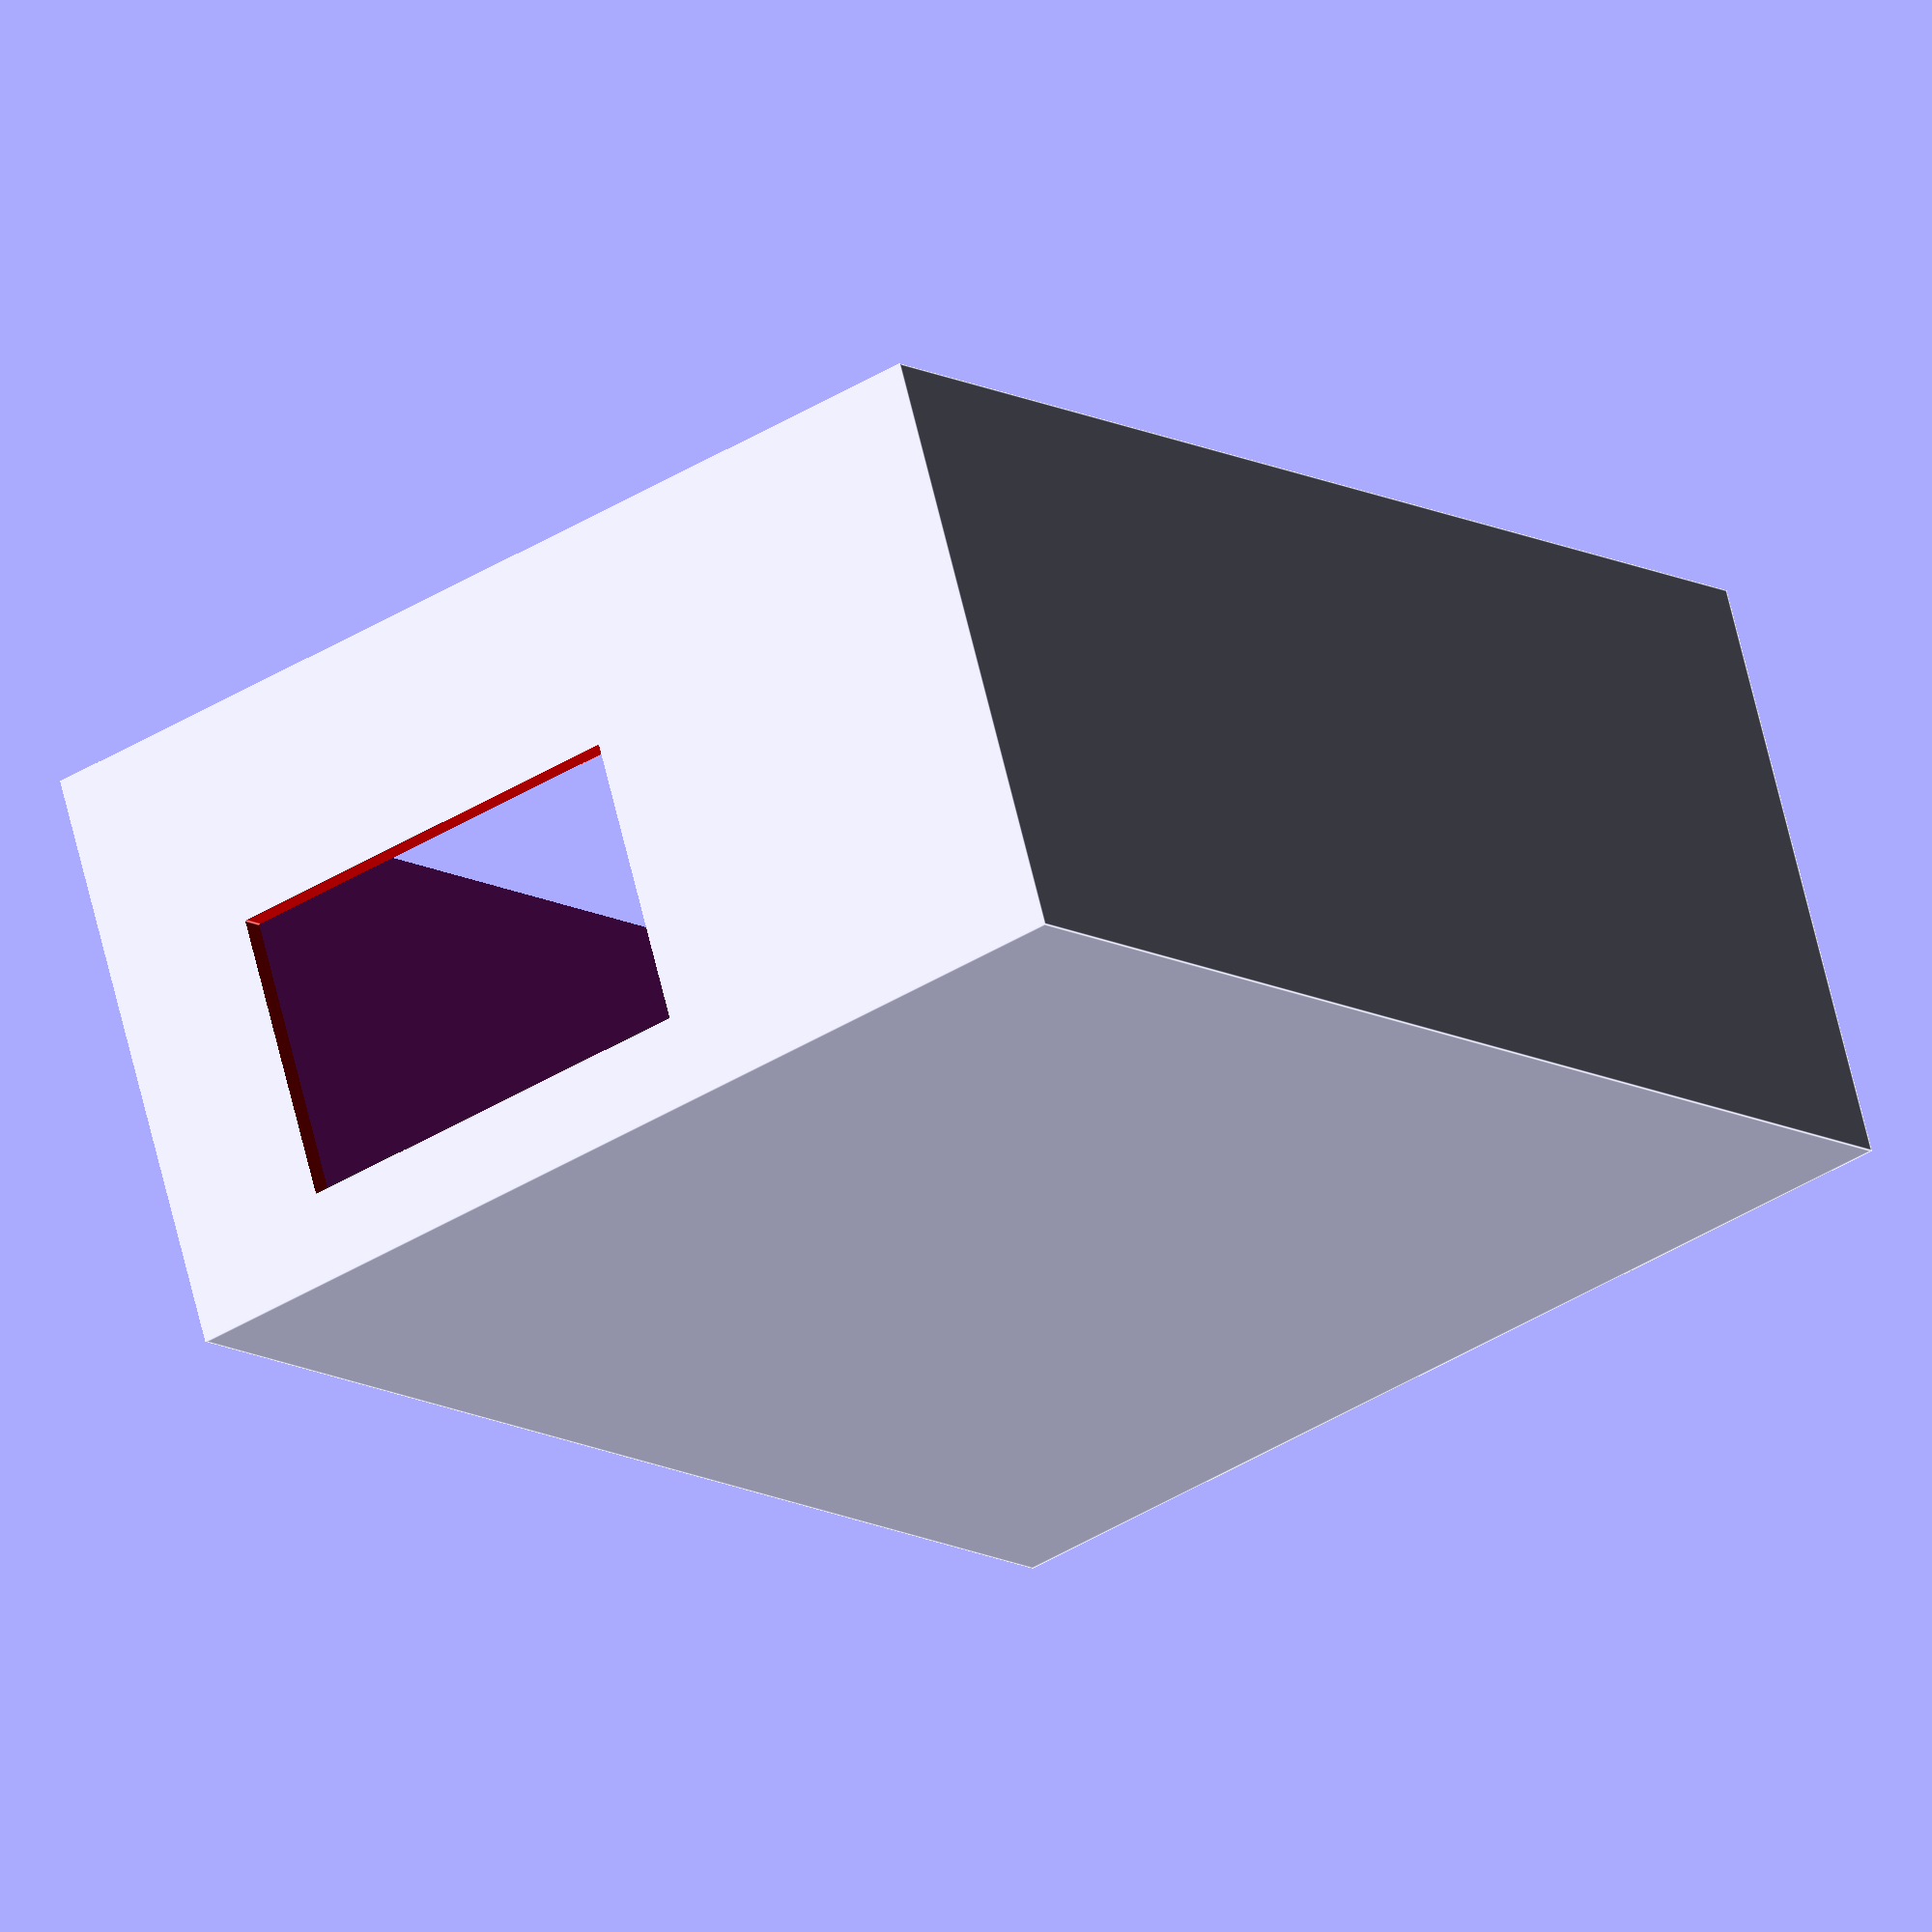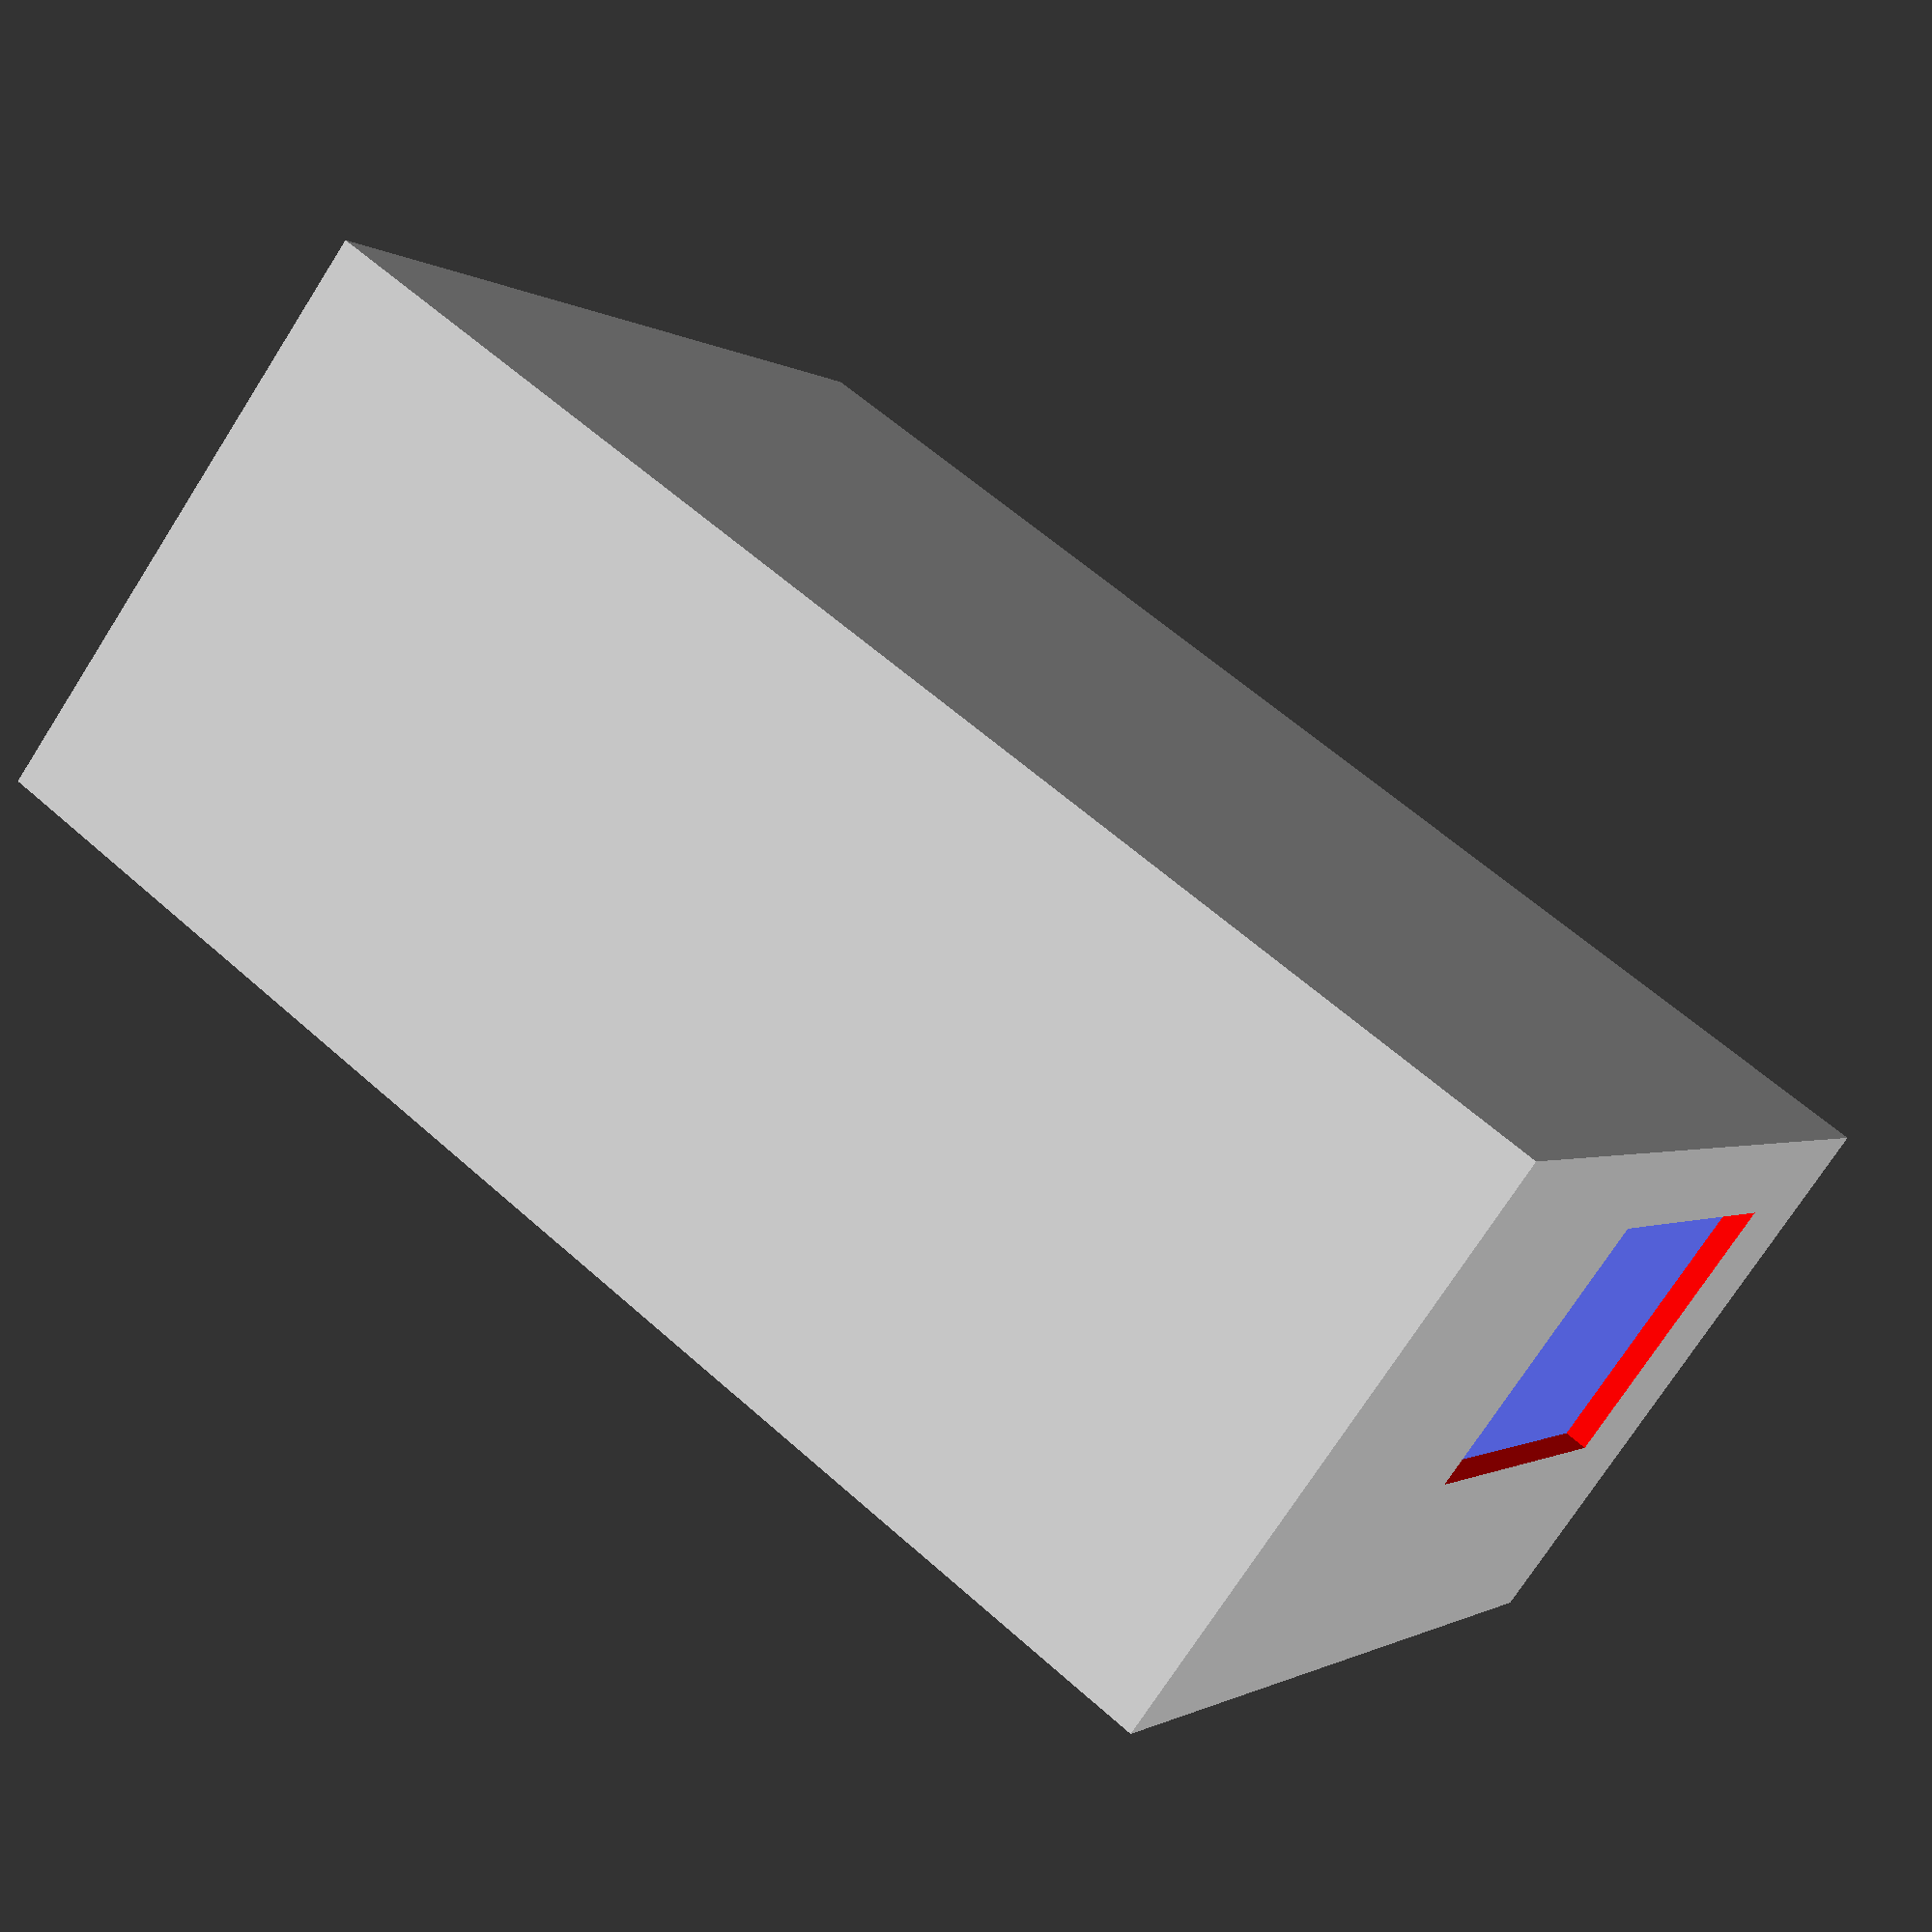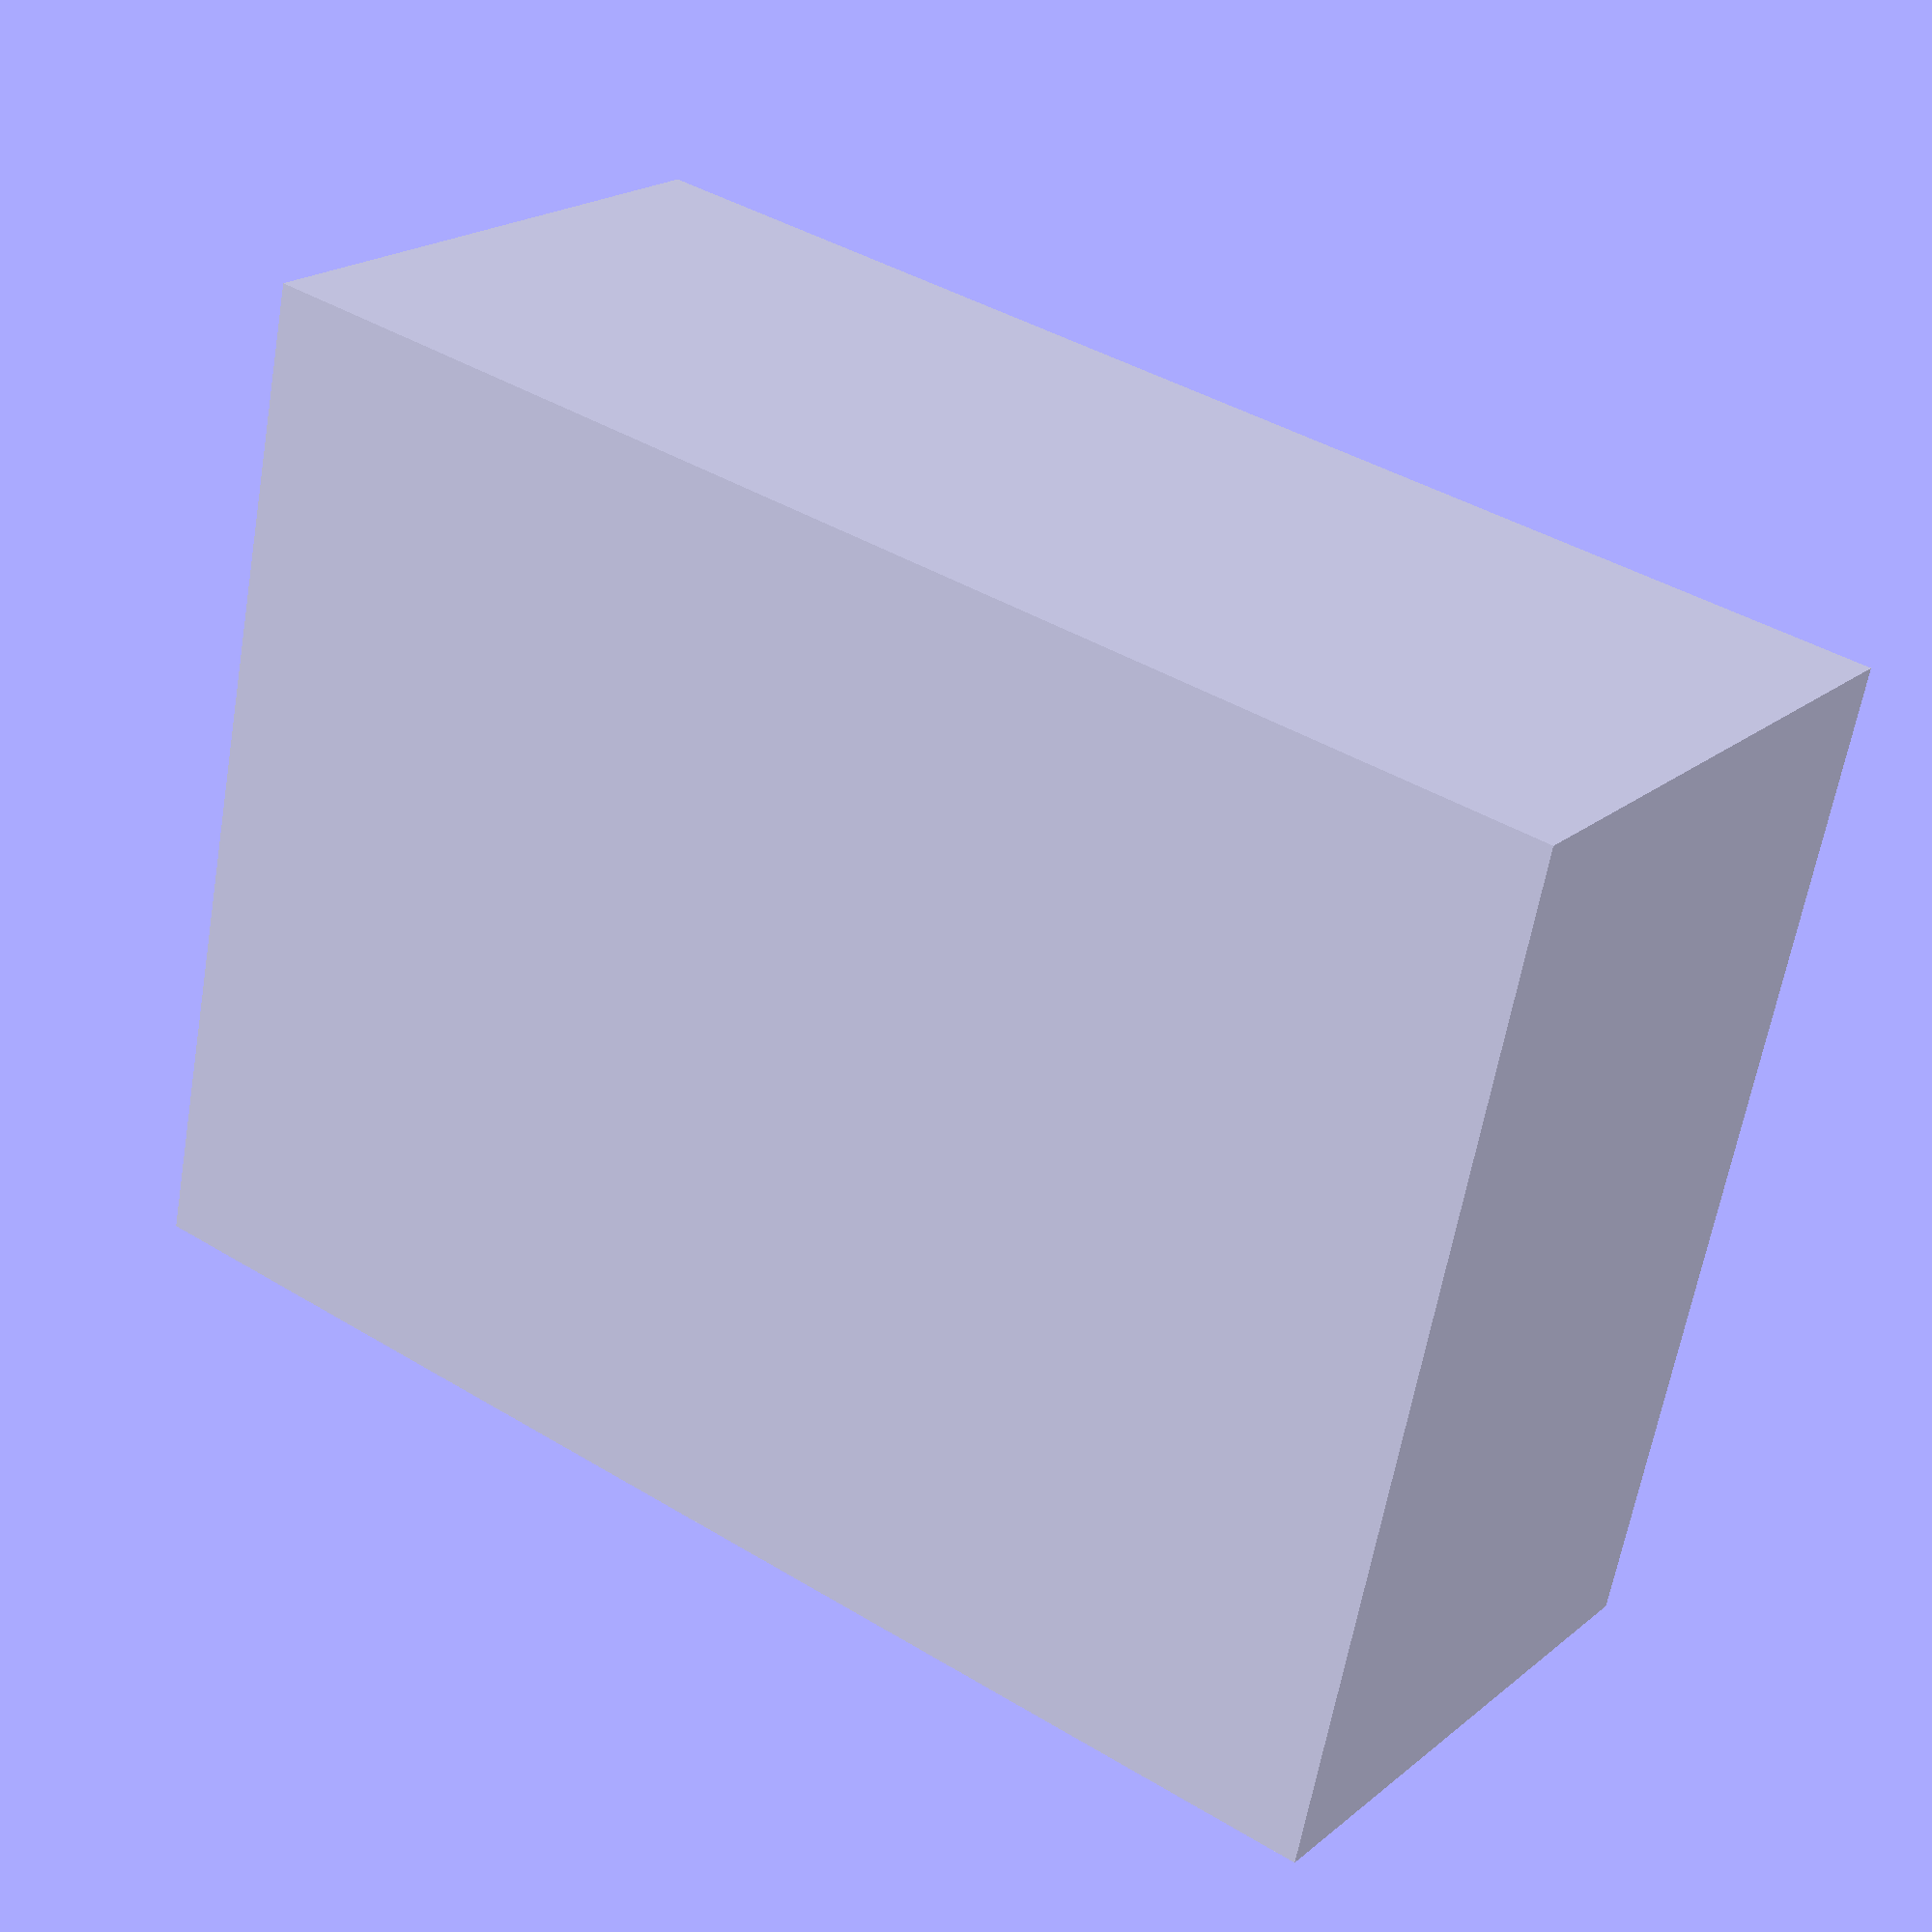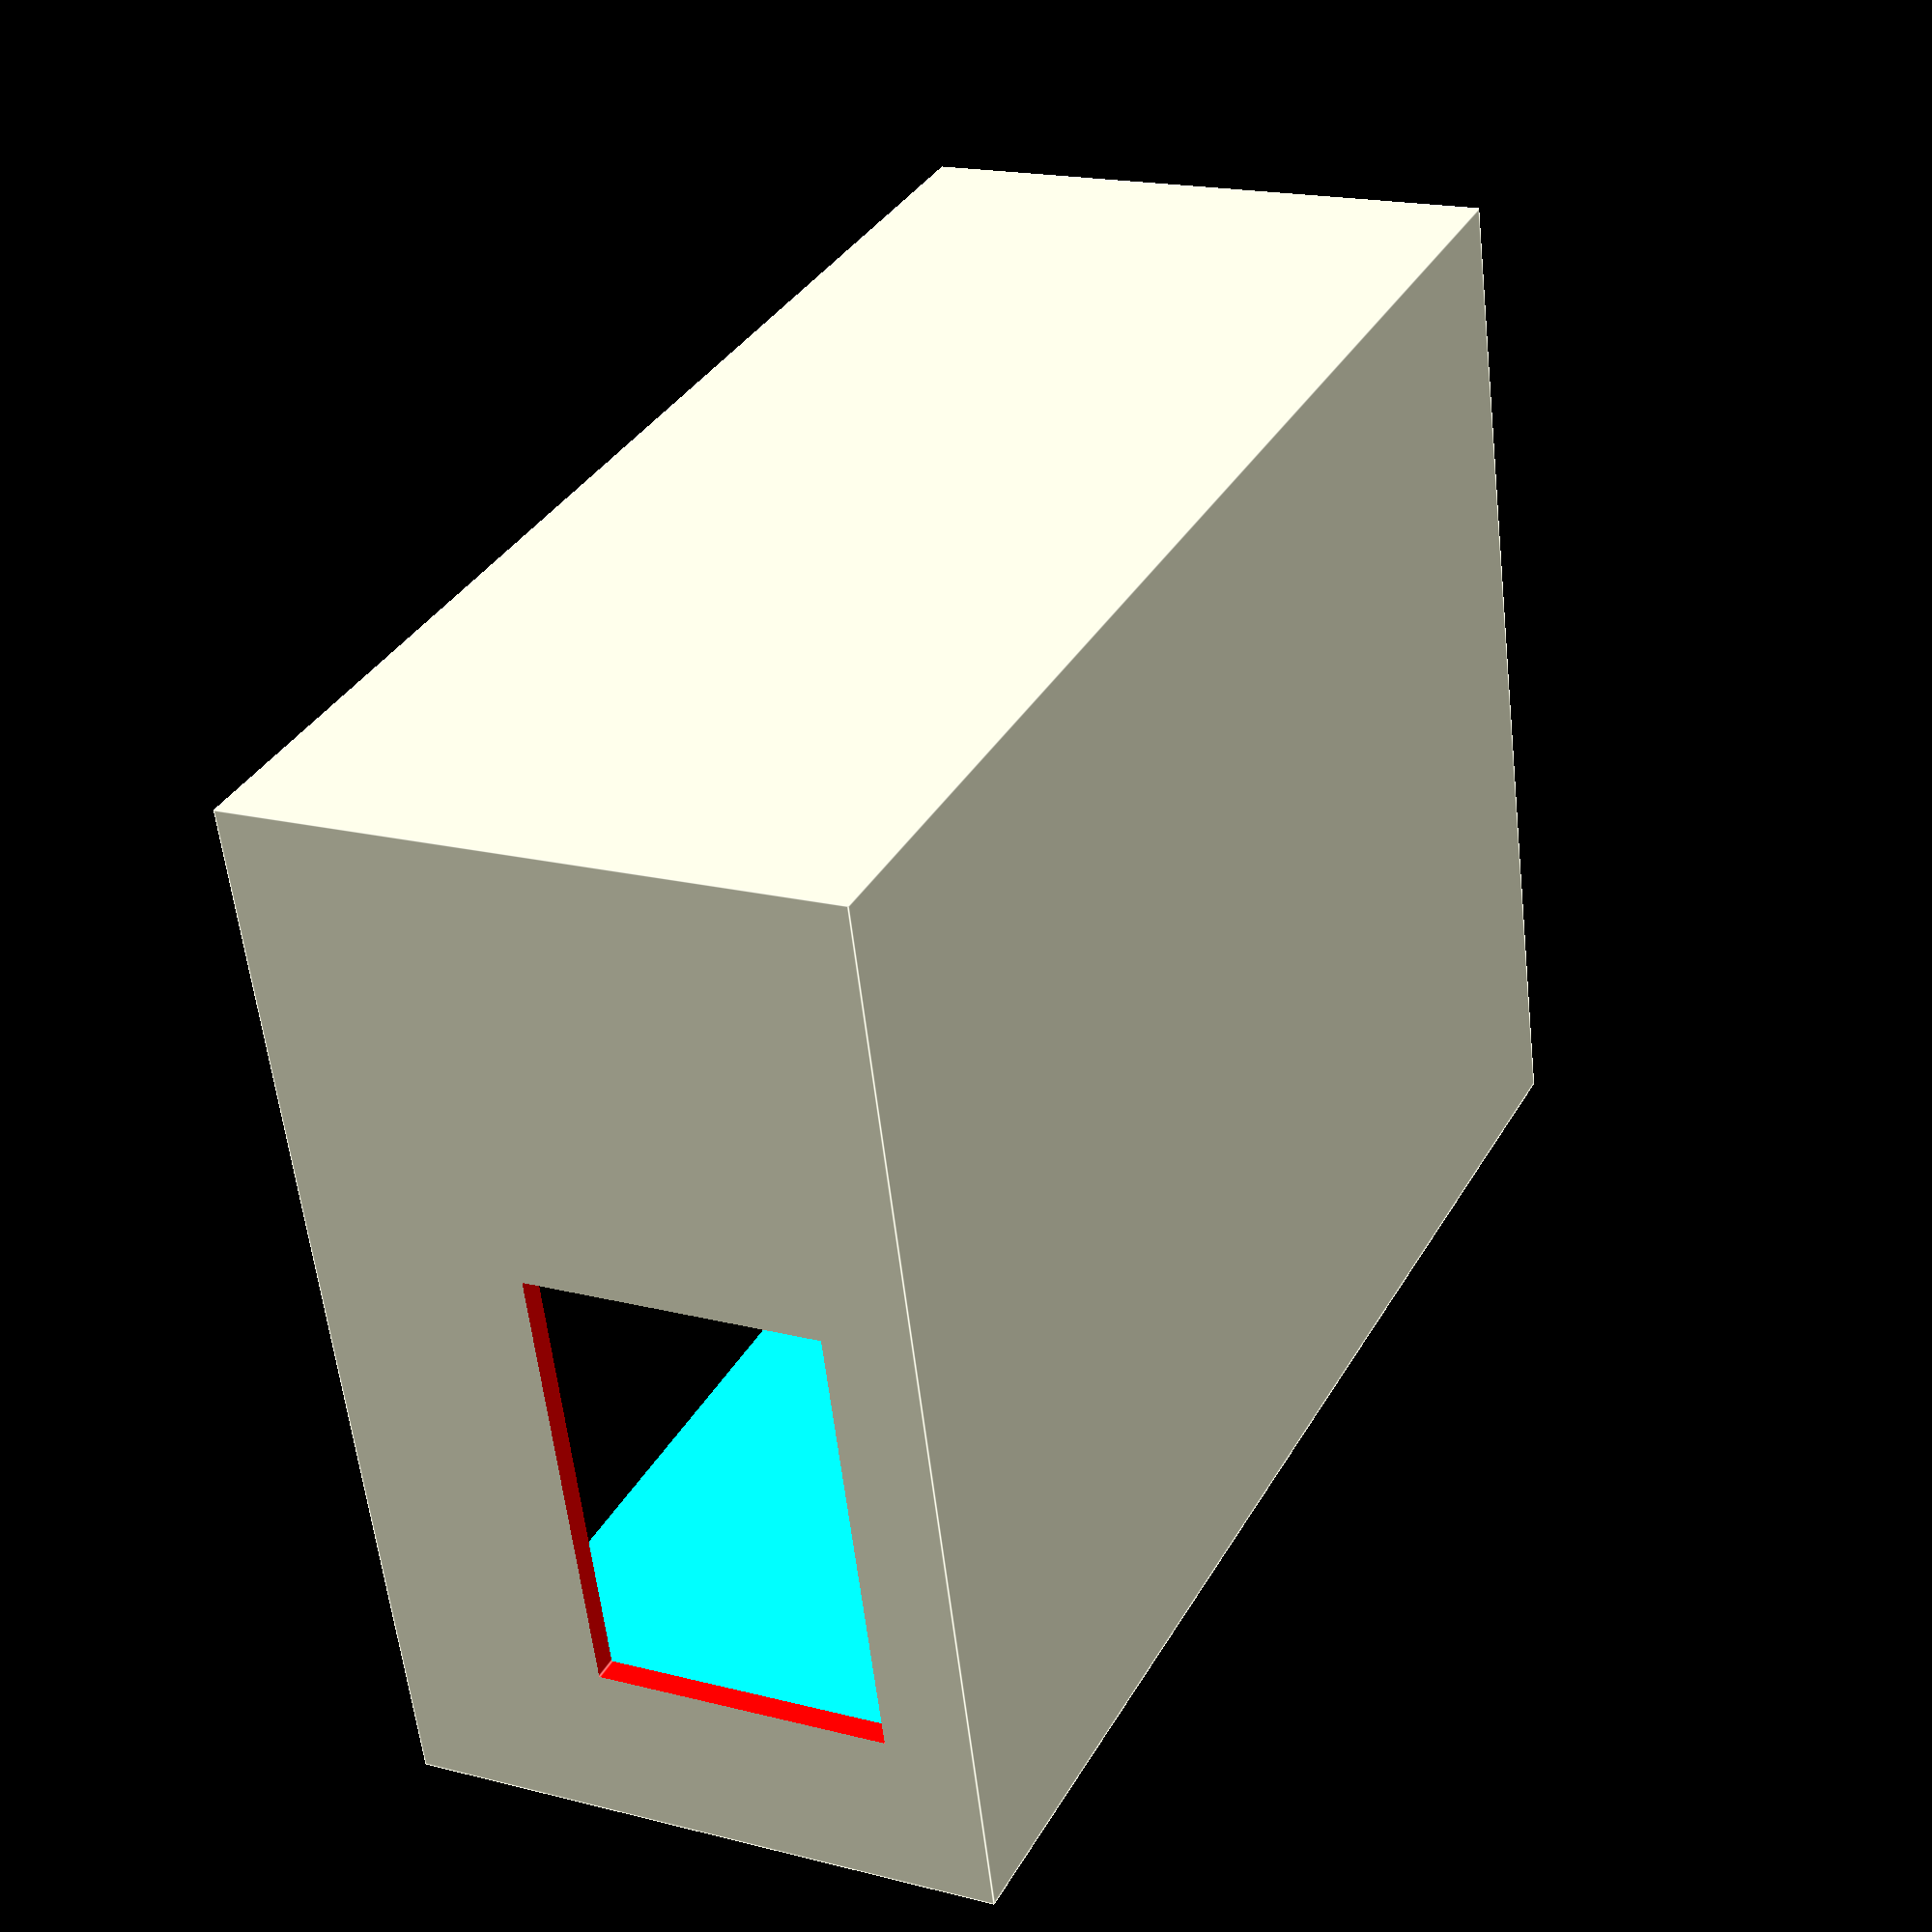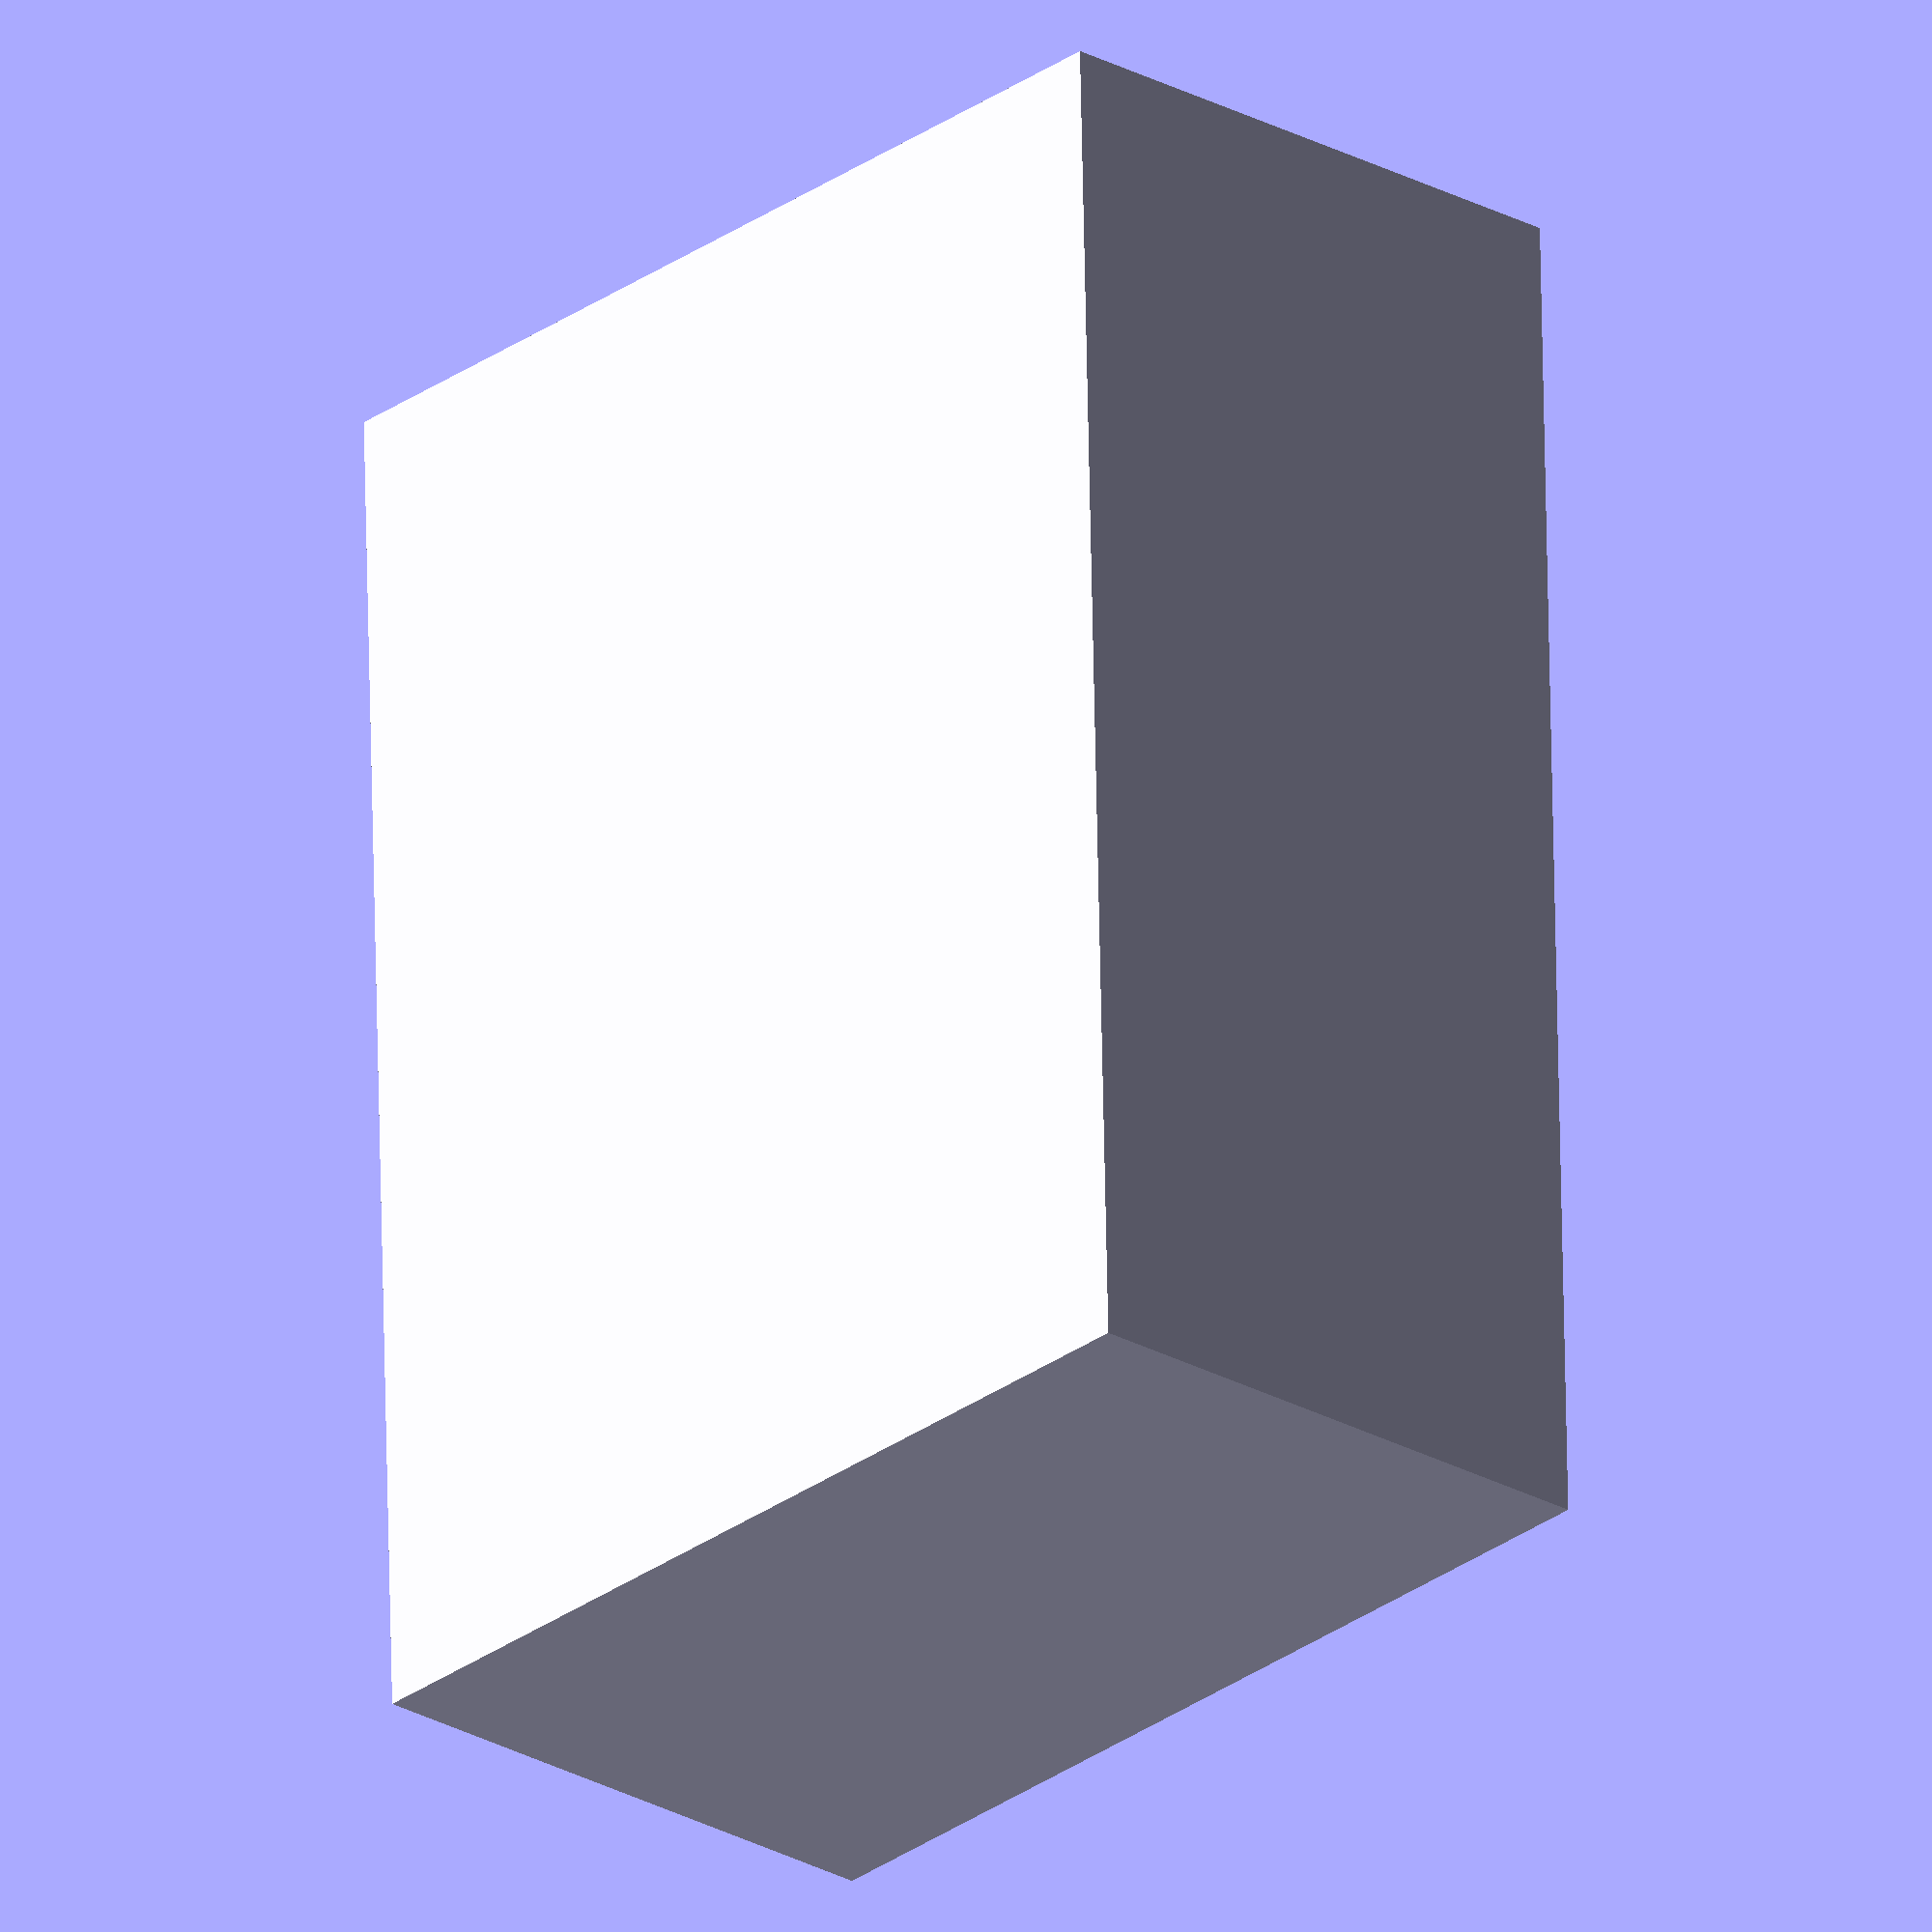
<openscad>
/**
 *    goobay_psu_case
 * 
 *    @author         Karel Fiala
 *    @email         fiala.karel@gmail.com
 */

$fn=100;

module goobay_psu_case() {

    x = 34;
    y = 46;
    z = 20;
    
    wall_thick = 0.8;
    bottom_thick = 0.5;

    difference() {
        cube([x + 2*wall_thick, y + 2*wall_thick, z + bottom_thick]);
        translate([wall_thick, wall_thick, bottom_thick])
            cube([x, y, z + 10]);
        
        // USB
        translate([15, y, 3])
            color("red") cube([15, 3*wall_thick, 10]);
    }

}


// calling
goobay_psu_case();
</openscad>
<views>
elev=111.0 azim=216.4 roll=13.6 proj=o view=edges
elev=254.2 azim=61.0 roll=32.7 proj=p view=solid
elev=339.5 azim=78.0 roll=214.9 proj=p view=wireframe
elev=341.9 azim=104.6 roll=116.6 proj=p view=edges
elev=25.4 azim=1.7 roll=228.1 proj=o view=solid
</views>
